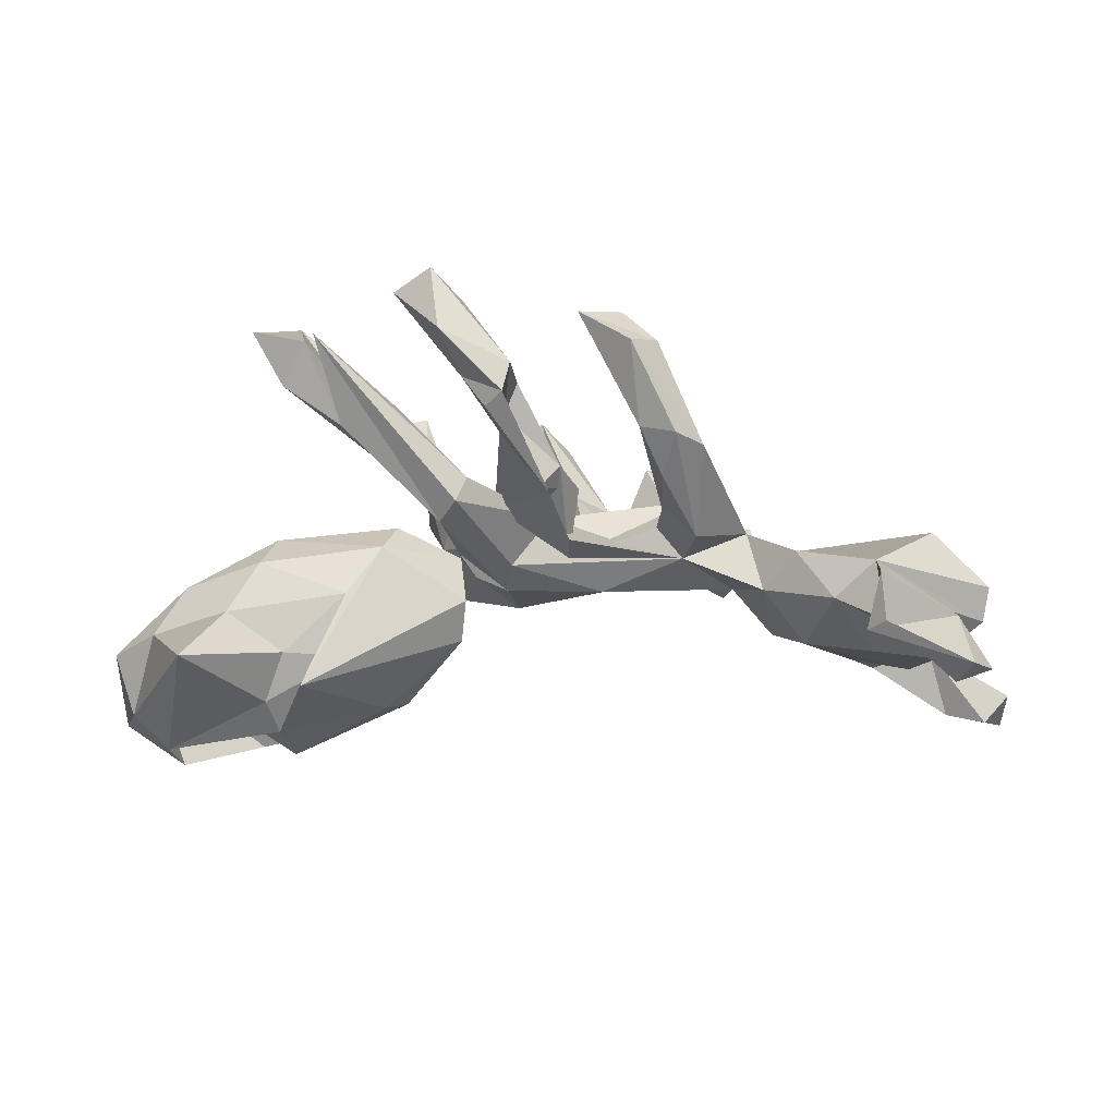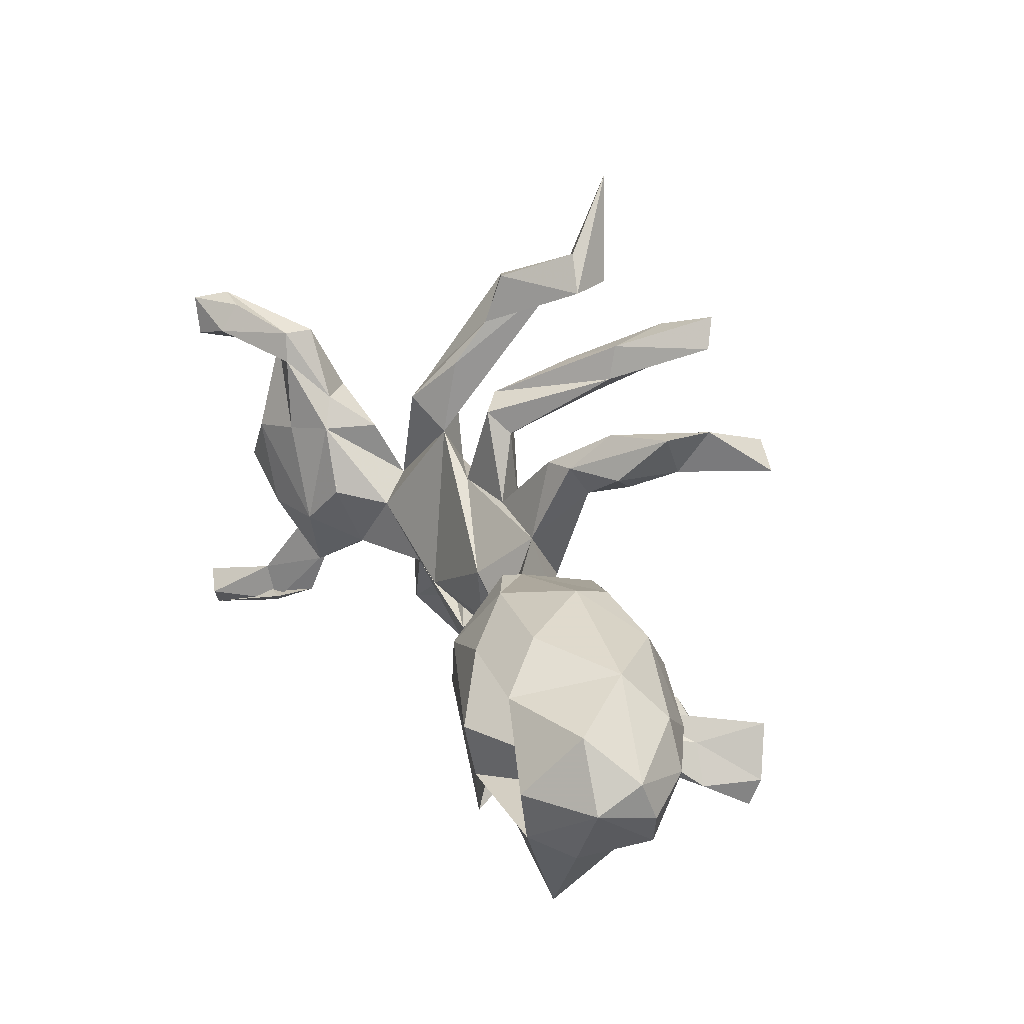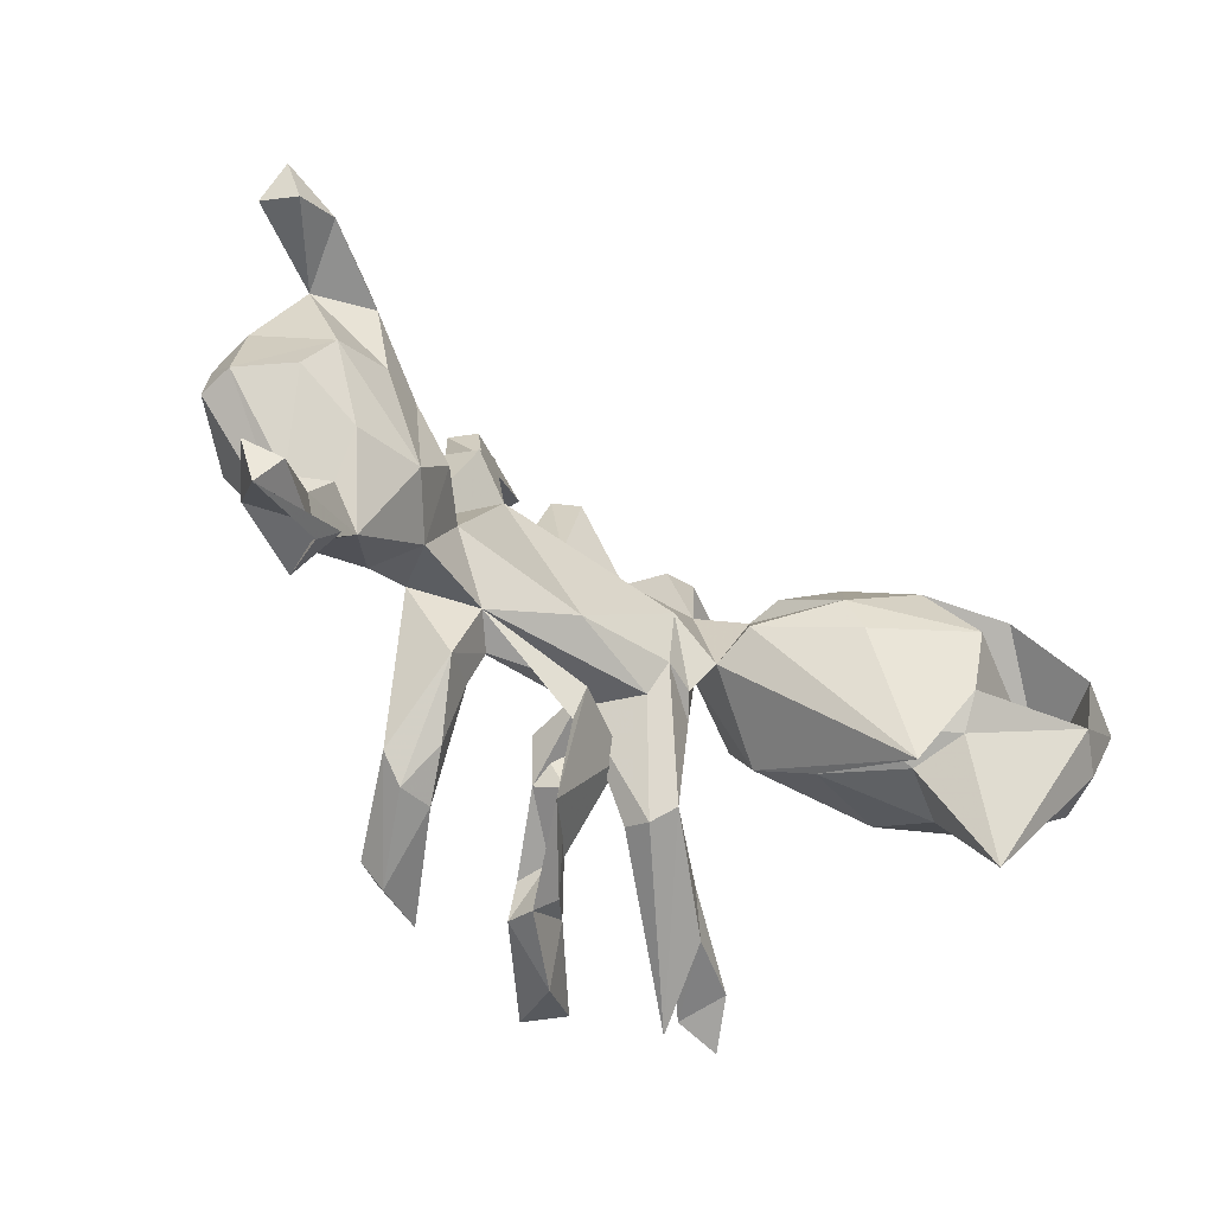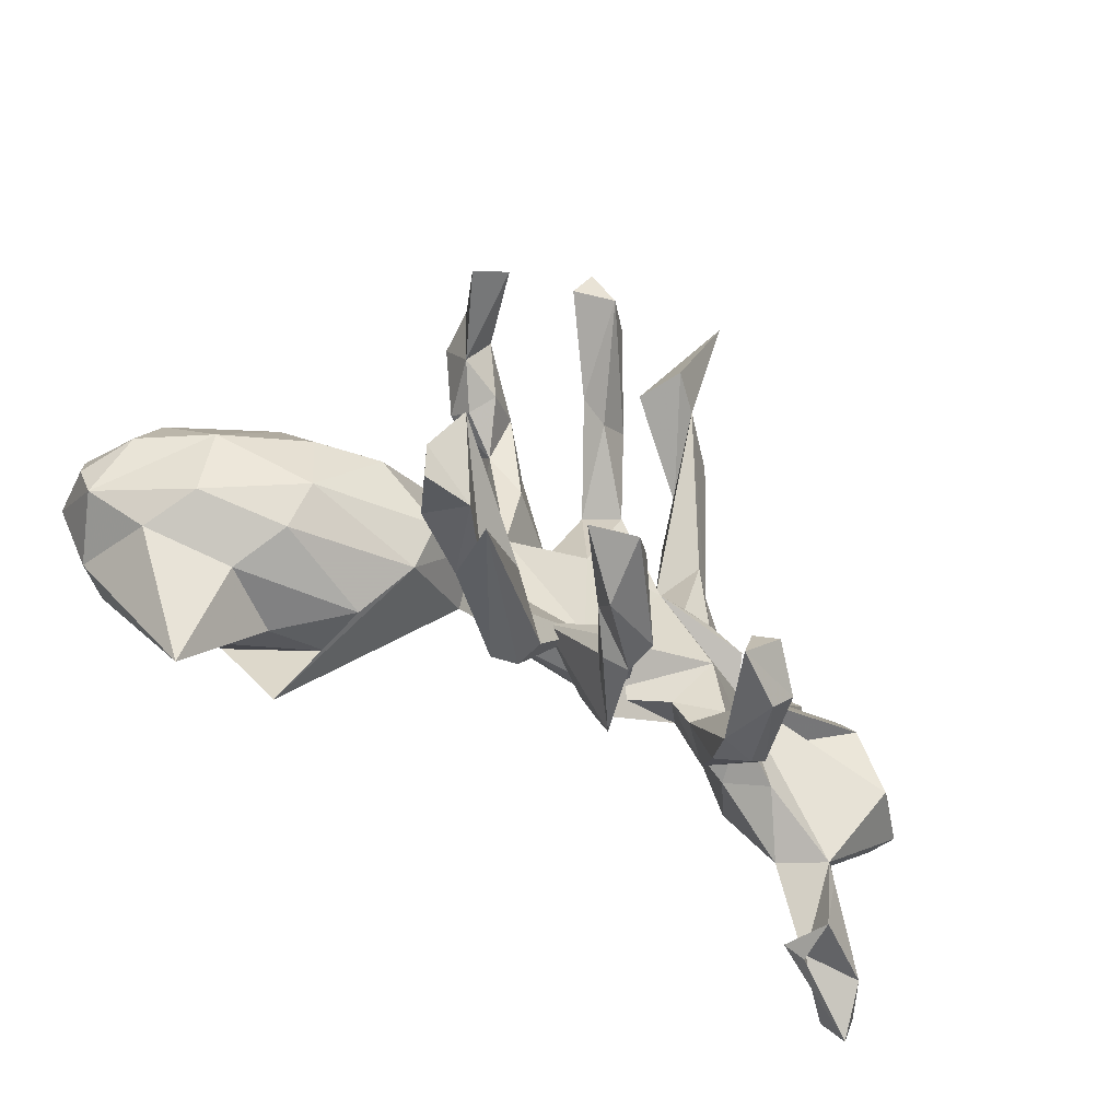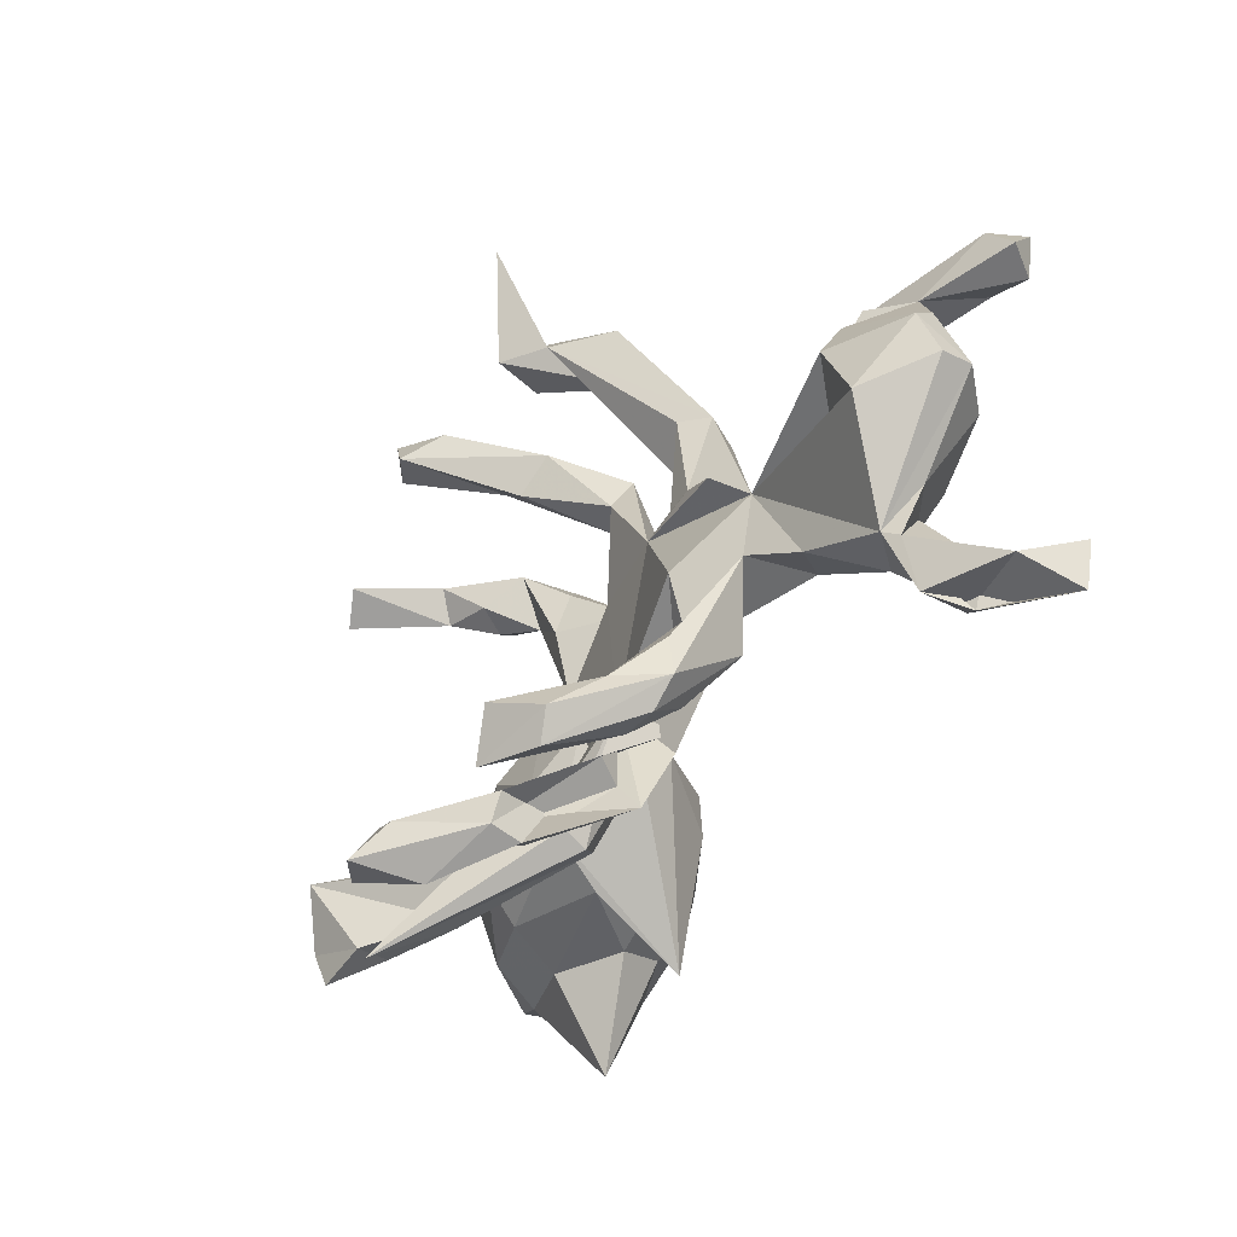
<metadata>
{"format":"obj","ext":"obj","renderer":"f3d","projection":"perspective","resolution":1024,"background":"white","views":[{"elev":-12.7,"azim":12.4,"up":"+Z"},{"elev":28.2,"azim":-120.2,"up":"+Y"},{"elev":-46.7,"azim":145.6,"up":"+Y"},{"elev":-58.8,"azim":-31.6,"up":"+Y"},{"elev":-44.4,"azim":64.7,"up":"+Y"}]}
</metadata>
<code>
v -0.1135 -0.4524 0.4201
v -0.1617 0.4968 0.3835
v -0.3484 0.3667 0.2551
v -0.3344 0.3146 0.3834
v -0.397 0.282 0.3643
v -0.1843 -0.4308 0.3867
v -0.06963 -0.396 0.3731
v -0.06597 0.4585 0.3343
v 0.2657 -0.4069 0.2775
v -0.1185 0.424 0.392
v -0.1878 0.446 0.36
v -0.444 -0.3761 0.3517
v -0.4342 -0.4333 0.3328
v -0.3463 -0.417 0.3162
v 0.1381 -0.4407 0.3268
v 0.08514 0.4995 0.3021
v -0.09431 -0.4724 0.3058
v 0.2008 -0.3752 0.342
v 0.1584 0.6884 0.3437
v -0.287 0.3336 0.2385
v -0.07709 -0.3801 0.2465
v -0.1174 -0.3735 0.3733
v 0.09455 0.5661 0.2341
v -0.3447 -0.3164 0.264
v -0.07538 0.3735 0.2146
v -0.3193 0.2849 0.2096
v -0.3997 -0.2794 0.3847
v 0.1634 -0.3644 0.3181
v -0.3945 -0.3849 0.249
v 0.1499 0.4991 0.2427
v -0.06752 0.4349 0.2306
v 0.02867 0.3823 0.186
v 0.2289 -0.4513 0.2687
v -0.3402 0.3667 0.1695
v 0.2478 -0.323 0.1794
v -0.02899 -0.4055 0.183
v 0.0483 0.5031 0.2173
v -0.2565 -0.3863 0.1998
v 0.1994 0.4148 0.09917
v -0.228 -0.2776 0.1789
v 0.01843 -0.4232 0.2529
v 0.07969 0.2527 0.09352
v 0.2906 -0.3428 0.1973
v 0.1898 0.5088 0.1298
v -0.1823 0.3108 0.1348
v 0.01435 -0.3525 0.2369
v -0.2391 0.3491 0.1138
v 0.2296 -0.3808 0.1393
v -0.2862 0.2792 0.101
v 0.2361 0.4924 0.1566
v 0.3302 -0.3386 0.1128
v -0.02814 0.3291 0.2075
v -0.2005 -0.323 0.2102
v -0.2925 -0.3703 0.1765
v -0.2401 0.2705 0.1804
v -0.3172 -0.4577 0.3153
v 0.007283 -0.4331 0.1997
v 0.074 -0.2841 0.1052
v -0.2691 0.2501 0.1376
v -0.1397 -0.28 0.01973
v 0.2906 -0.3826 0.1258
v 0.2685 0.2759 0.06756
v 0.209 0.3358 0.03603
v 0.08425 0.3206 0.05457
v -0.08831 -0.2953 0.09193
v -0.1994 0.2179 0.09234
v -0.2566 -0.2989 0.1388
v 0.03958 -0.3014 0.06342
v -0.1329 0.1536 0.09391
v -0.06685 -0.1795 0.06503
v 0.2878 -0.1853 0.07669
v 0.2588 -0.326 0.06508
v 0.0187 0.09234 0.07051
v 0.02138 -0.1261 0.05347
v 0.2645 -0.06674 0.08535
v 0.1709 0.09278 0.07312
v 0.2369 -0.2096 0.0392
v 0.02004 0.2579 0.05295
v 0.2303 0.1096 0.06255
v 0.3237 -0.2626 0.1171
v 0.07177 -0.3584 0.03959
v -0.1424 0.02484 0.06151
v 0.08877 -0.1991 0.08528
v -0.2058 0.2831 0.04727
v -0.2815 -0.05421 0.06786
v 0.2848 0.105 0.06005
v 0.2157 -0.1444 0.02285
v 0.2056 0.1962 0.006923
v -0.5167 0.0258 0.05832
v -0.3978 0.03621 0.08005
v -0.2979 0.09305 0.04231
v 0.3794 0.03126 0.002074
v 0.09631 0.1406 -0.001475
v -0.1176 -0.2417 0.1036
v -0.157 -0.2453 0.05808
v -0.1069 -0.09925 0.04426
v 0.3988 0.02605 -0.1451
v 0.0663 -0.1764 -0.03198
v -0.02878 0.1428 0.005757
v 0.3526 0.06635 0.06059
v 0.3676 -0.09465 0.0147
v -0.1812 0.02047 0.02224
v 0.6334 0.07546 0.02111
v 0.3099 0.2665 0.02511
v -0.5018 -0.08767 0.04818
v 0.04736 0.3008 0.01718
v -0.1435 0.2713 0.03894
v -0.1201 0.2372 0.07372
v -0.1037 -0.31 0.04759
v -0.161 0.1302 -0.006562
v 0.6884 -0.05684 0.009498
v -0.4274 0.1492 -0.008859
v 0.601 -0.2267 -0.07183
v 0.07997 -0.2392 -0.01421
v -0.2888 -0.1273 0.01729
v -0.1487 -0.1113 -0.000143
v 0.2983 -0.2239 -0.01642
v -0.04853 -0.1267 -0.02875
v -0.5118 -0.1554 -0.007928
v 0.276 0.2511 -0.02653
v 0.2567 -0.1146 -0.02833
v -0.2295 0.1047 -0.06936
v -0.665 -0.1203 -0.04182
v -0.5578 0.1245 -0.006711
v -0.06803 -0.07211 -0.06296
v -0.6676 -0.001025 -0.001234
v 0.3288 -0.004537 -0.06428
v 0.6315 0.1515 -0.0196
v 0.7804 -0.0257 -0.08571
v 0.4095 0.1374 -0.04644
v -0.1237 -0.08611 -0.03891
v -0.1574 -0.03174 -0.06887
v 0.539 0.1822 -0.0534
v 0.7341 0.1215 -0.1122
v 0.4584 -0.1514 -0.03214
v -0.251 0.1281 -0.1219
v -0.07228 0.03155 -0.07439
v 0.1054 -0.07889 -0.0741
v -0.8108 -0.09147 -0.1563
v 0.6482 -0.153 -0.122
v 0.6001 0.2607 -0.08129
v 0.7609 0.0656 -0.06255
v 0.529 -0.2136 -0.131
v 0.6163 -0.3388 -0.115
v 0.4554 0.1312 -0.1361
v 0.3977 -0.1167 -0.09148
v -0.7807 0.002282 -0.08197
v -0.559 -0.1908 -0.1026
v -0.6794 0.1575 -0.1412
v -0.175 0.008782 -0.136
v -0.438 0.1783 -0.08045
v -0.7376 0.08405 -0.08116
v 0.4875 0.1853 -0.1102
v -0.3387 -0.1813 -0.07724
v -0.713 -0.1523 -0.1327
v 0.5609 0.3099 -0.1121
v 0.6595 0.2491 -0.1431
v 0.6231 -0.2454 -0.09093
v 0.5719 0.308 -0.1637
v 0.7669 -0.01216 -0.1435
v 0.555 0.2522 -0.1722
v 0.6227 -0.3451 -0.1983
v 0.3959 0.0123 -0.1466
v 0.7359 -0.3372 -0.1933
v -0.4506 -0.1908 -0.1813
v -0.8258 0.04211 -0.1921
v -0.34 -0.1572 -0.1872
v 0.5828 -0.1506 -0.15
v 0.6849 -0.005534 -0.2044
v 0.6473 -0.2705 -0.2059
v -0.5251 0.1711 -0.2194
v 0.4621 -0.06776 -0.1804
v 0.7515 0.3478 -0.2151
v 0.5895 -0.3172 -0.2075
v -0.8321 -0.03014 -0.1659
v 0.5822 -0.07553 -0.1997
v -0.2858 0.04245 -0.2438
v 0.6314 0.08543 -0.2056
v 0.6867 0.3424 -0.2216
v 0.7998 0.2769 -0.2298
v -0.583 -0.3507 -0.2095
v -0.3936 -0.2574 -0.2544
v -0.3421 0.1538 -0.1792
v 0.6848 0.2921 -0.2593
v 0.7609 -0.3953 -0.2812
v -0.4253 0.1104 -0.2759
v 0.7559 0.2662 -0.2795
v 0.729 -0.348 -0.3026
v -0.3086 -0.02268 -0.2604
v 0.7816 0.3366 -0.2758
v 0.7865 -0.323 -0.2803
v -0.4923 -0.1568 -0.2637
v -0.7521 0.1132 -0.2601
v -0.5898 0.1135 -0.3056
v -0.4897 0.008701 -0.3362
v -0.8219 0.004511 -0.2737
v -0.7592 -0.1181 -0.2736
v -0.6993 -0.09035 -0.3342
v -0.4825 -0.1036 -0.3103
v -0.7063 0.005716 -0.3507
v -0.7688 -0.02462 -0.1557
v 0.5314 0.1133 -0.1806
f 139 175 196
f 166 196 175
f 197 139 196
f 147 175 139
f 185 188 191
f 170 191 188
f 164 185 191
f 162 188 185
f 155 139 197
f 198 197 196
f 147 166 175
f 193 196 166
f 177 186 183
f 171 183 186
f 136 177 183
f 195 186 177
f 189 195 177
f 201 186 195
f 194 171 186
f 201 194 186
f 149 171 194
f 149 193 166
f 200 196 193
f 151 183 171
f 151 171 149
f 193 149 194
f 200 193 194
f 190 180 187
f 157 187 180
f 184 190 187
f 173 180 190
f 184 187 157
f 161 184 157
f 157 180 173
f 179 173 190
f 179 190 184
f 159 179 184
f 199 192 198
f 181 198 192
f 201 199 198
f 167 192 199
f 195 189 199
f 182 199 189
f 201 195 199
f 150 189 177
f 200 201 198
f 196 200 198
f 194 201 200
f 181 197 198
f 42 73 76
f 74 76 73
f 93 76 79
f 86 79 76
f 100 86 76
f 62 79 86
f 91 90 85
f 105 85 90
f 102 91 85
f 112 90 91
f 99 82 73
f 74 73 82
f 75 76 74
f 92 100 76
f 92 86 100
f 105 90 89
f 124 89 90
f 126 105 89
f 115 85 105
f 96 74 82
f 98 75 74
f 92 76 75
f 101 92 75
f 87 75 98
f 95 67 40
f 24 40 67
f 94 95 40
f 60 67 95
f 53 94 40
f 96 95 94
f 68 58 83
f 98 83 58
f 74 68 83
f 21 58 68
f 70 98 58
f 101 71 80
f 43 80 71
f 51 101 80
f 75 71 101
f 54 67 60
f 116 60 95
f 65 94 53
f 56 65 53
f 74 94 65
f 46 58 21
f 36 21 68
f 77 35 71
f 43 71 35
f 87 77 71
f 48 35 77
f 29 67 54
f 56 54 60
f 60 109 56
f 65 56 109
f 118 109 60
f 29 13 12
f 14 12 13
f 24 29 12
f 14 13 29
f 24 12 27
f 14 27 12
f 38 27 14
f 21 6 22
f 1 22 6
f 46 21 22
f 17 6 21
f 46 7 41
f 1 41 7
f 70 46 41
f 22 7 46
f 43 18 9
f 15 9 18
f 51 43 9
f 28 18 43
f 41 1 17
f 6 17 1
f 57 41 17
f 22 1 7
f 11 10 2
f 8 2 10
f 31 11 2
f 25 10 11
f 32 8 10
f 31 2 8
f 20 3 4
f 5 4 3
f 31 25 11
f 52 10 25
f 26 4 5
f 28 15 18
f 48 15 28
f 33 9 15
f 48 33 15
f 51 9 33
f 45 20 55
f 26 55 20
f 66 45 55
f 3 20 45
f 40 24 27
f 153 133 156
f 141 156 133
f 159 153 156
f 130 133 153
f 174 164 144
f 158 144 164
f 164 170 158
f 168 158 170
f 143 168 170
f 162 143 170
f 140 168 176
f 143 176 168
f 169 140 176
f 173 159 156
f 161 153 159
f 184 161 159
f 145 153 161
f 130 153 145
f 202 145 161
f 156 141 157
f 133 157 141
f 173 156 157
f 185 164 174
f 162 174 144
f 113 162 144
f 185 174 162
f 113 143 162
f 188 162 170
f 192 167 165
f 154 165 167
f 181 192 165
f 123 139 155
f 181 155 197
f 148 155 181
f 169 160 140
f 113 140 160
f 178 160 169
f 178 169 176
f 172 176 143
f 146 172 143
f 178 176 172
f 202 178 172
f 189 150 182
f 132 182 150
f 122 150 177
f 134 160 178
f 145 202 172
f 157 178 202
f 163 145 172
f 146 163 172
f 127 145 163
f 67 29 24
f 53 27 38
f 56 53 38
f 40 27 53
f 54 38 14
f 57 21 36
f 35 48 28
f 35 28 43
f 54 14 29
f 56 38 54
f 17 21 57
f 81 57 36
f 61 33 48
f 37 16 19
f 30 19 16
f 23 37 19
f 39 16 37
f 23 19 30
f 50 23 30
f 39 30 16
f 32 31 8
f 26 5 3
f 26 20 4
f 70 41 57
f 124 151 149
f 122 136 183
f 151 122 183
f 112 122 151
f 92 130 145
f 157 202 161
f 134 178 157
f 128 134 157
f 166 147 152
f 126 152 147
f 149 166 152
f 150 122 132
f 110 132 122
f 146 127 163
f 92 145 127
f 160 134 142
f 128 142 134
f 129 160 142
f 126 147 139
f 115 182 132
f 121 127 146
f 111 129 142
f 113 160 129
f 148 123 155
f 126 139 123
f 111 113 129
f 165 148 181
f 119 123 148
f 135 146 143
f 182 115 154
f 119 154 115
f 167 182 154
f 94 74 96
f 121 87 98
f 71 75 87
f 84 47 107
f 45 107 47
f 110 84 107
f 34 47 84
f 118 74 109
f 65 109 74
f 121 74 118
f 99 110 107
f 92 113 111
f 146 101 121
f 117 121 101
f 123 105 126
f 119 105 123
f 102 131 116
f 125 116 131
f 82 102 116
f 132 131 102
f 120 63 39
f 30 39 63
f 140 113 158
f 144 158 113
f 168 140 158
f 114 121 98
f 81 114 98
f 74 121 114
f 125 118 60
f 135 113 92
f 101 135 92
f 143 113 135
f 51 117 101
f 87 121 117
f 77 87 117
f 81 74 114
f 138 121 118
f 60 116 125
f 137 125 131
f 138 118 125
f 105 119 115
f 148 154 119
f 135 101 146
f 138 127 121
f 88 127 138
f 137 138 125
f 132 102 115
f 85 115 102
f 97 92 111
f 116 95 96
f 82 116 96
f 81 68 74
f 98 74 83
f 61 117 51
f 72 77 117
f 36 68 81
f 61 72 117
f 48 77 72
f 43 51 80
f 70 81 98
f 57 81 70
f 46 70 58
f 50 39 44
f 37 44 39
f 23 50 44
f 104 39 50
f 106 25 64
f 31 64 25
f 78 25 106
f 62 104 30
f 50 30 104
f 88 62 30
f 86 104 62
f 120 39 104
f 84 49 34
f 26 34 49
f 66 49 84
f 3 47 34
f 3 45 47
f 108 107 45
f 69 108 45
f 99 107 108
f 52 25 78
f 99 78 106
f 42 64 32
f 31 32 64
f 52 42 32
f 76 64 42
f 63 88 30
f 79 62 88
f 49 66 59
f 55 59 66
f 26 49 59
f 69 45 66
f 26 59 55
f 99 108 69
f 82 69 66
f 78 73 42
f 99 69 82
f 110 82 66
f 78 42 52
f 61 48 72
f 33 61 51
f 136 122 177
f 124 149 152
f 179 159 173
f 170 164 191
f 182 167 199
f 44 37 23
f 26 3 34
f 93 106 64
f 88 63 120
f 66 84 110
f 93 99 106
f 73 78 99
f 76 93 64
f 92 120 104
f 93 110 99
f 93 79 88
f 86 92 104
f 88 120 92
f 124 90 112
f 151 124 112
f 122 112 91
f 102 82 110
f 137 93 88
f 126 89 124
f 142 128 103
f 92 103 128
f 111 142 103
f 137 110 93
f 122 102 110
f 137 88 138
f 92 127 88
f 132 137 131
f 110 137 132
f 122 91 102
f 124 152 126
f 32 10 52
f 154 148 165
f 92 133 130
f 133 92 128
f 157 133 128
f 103 97 111
f 103 92 97

</code>
